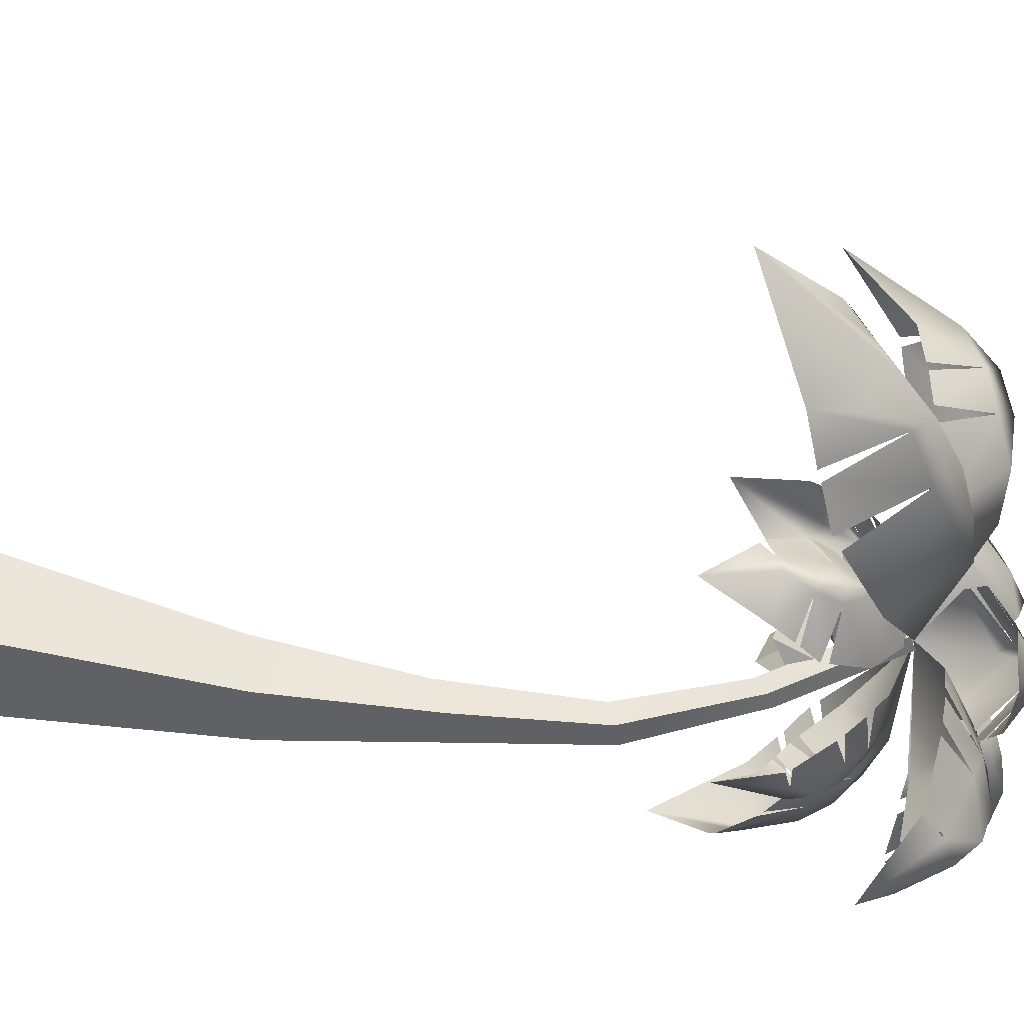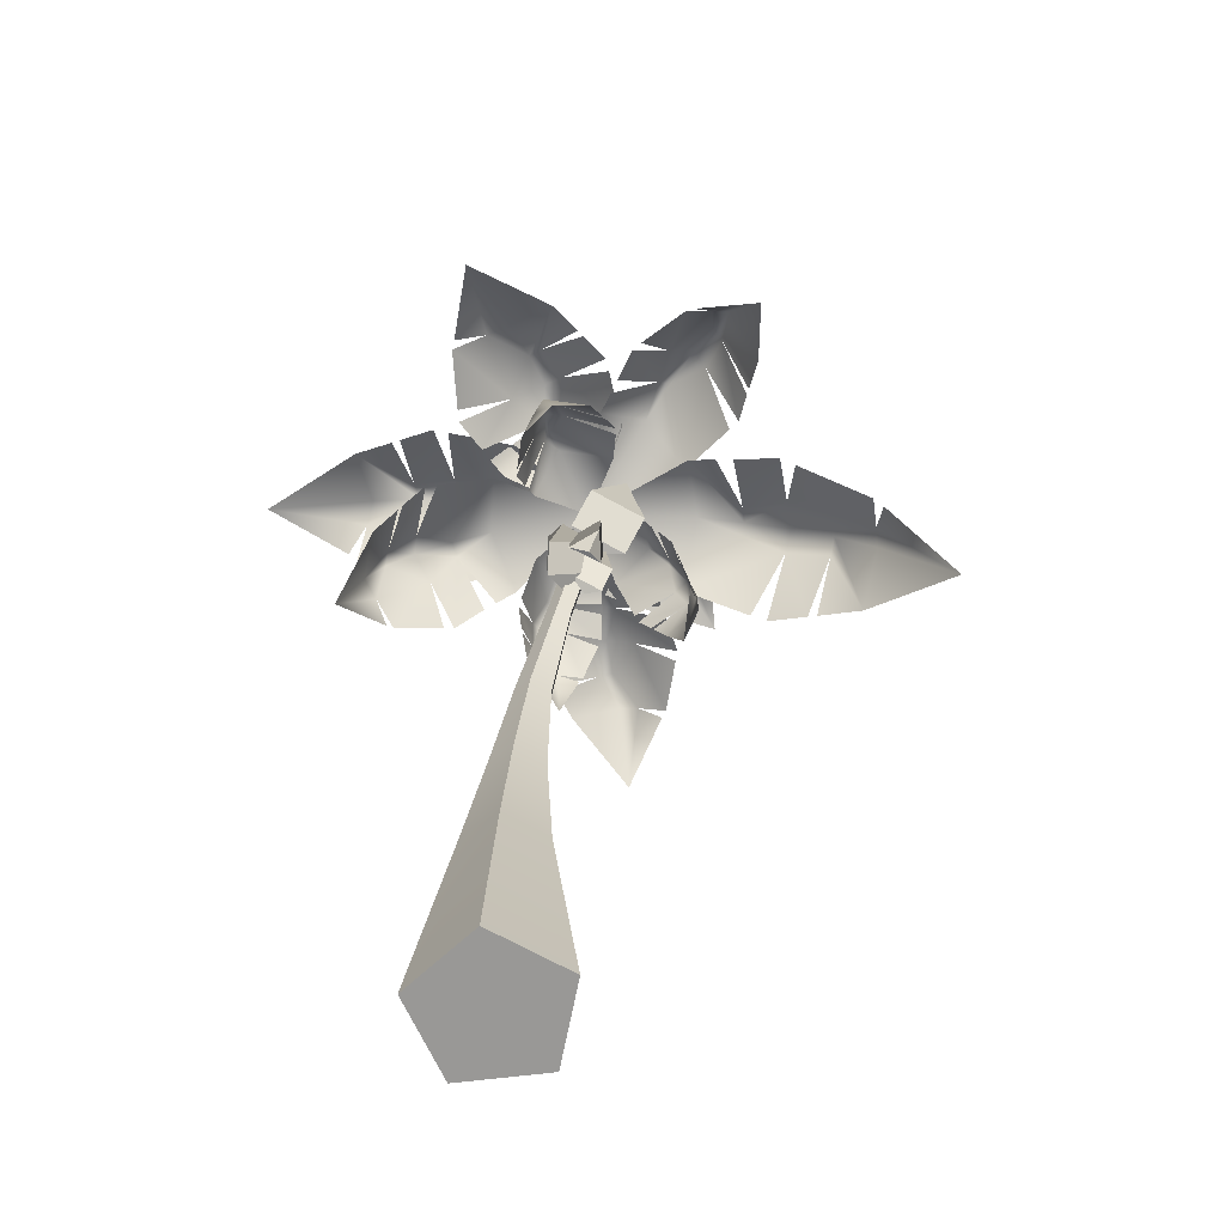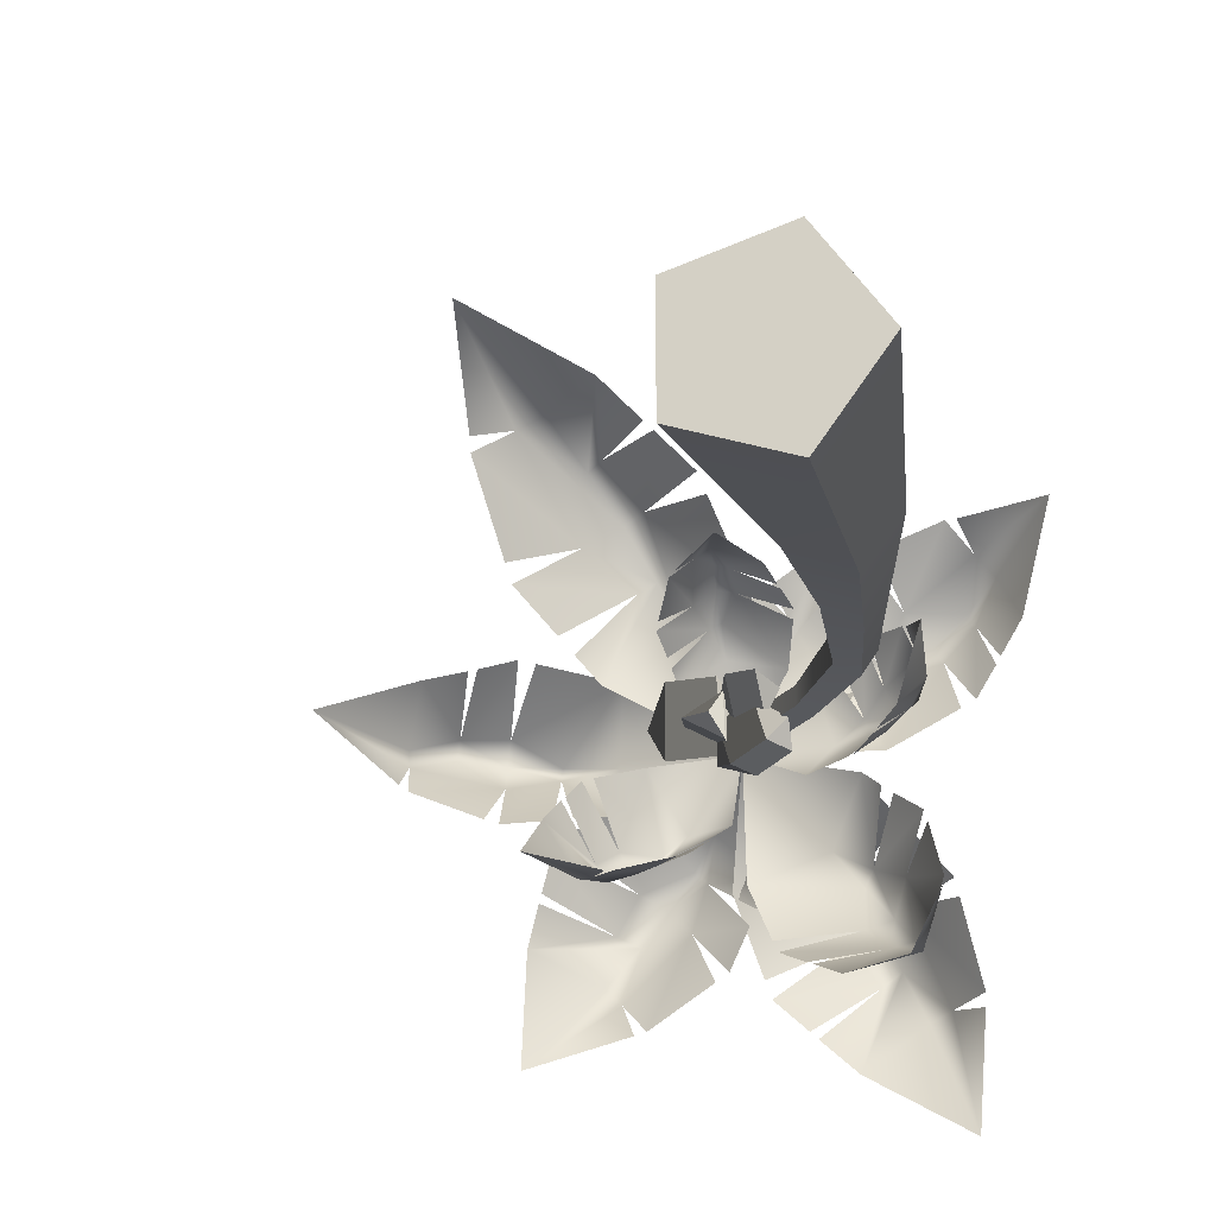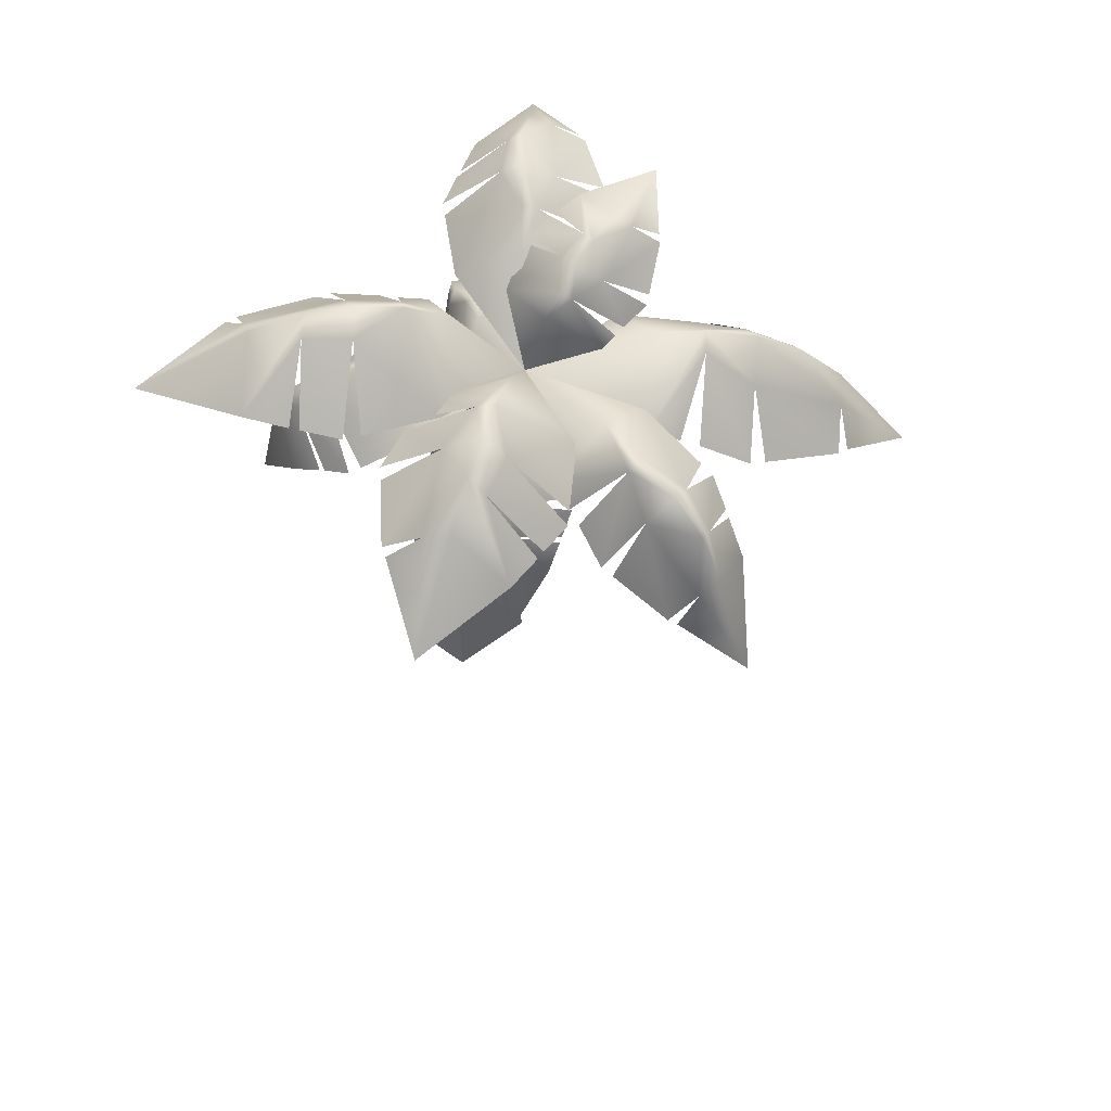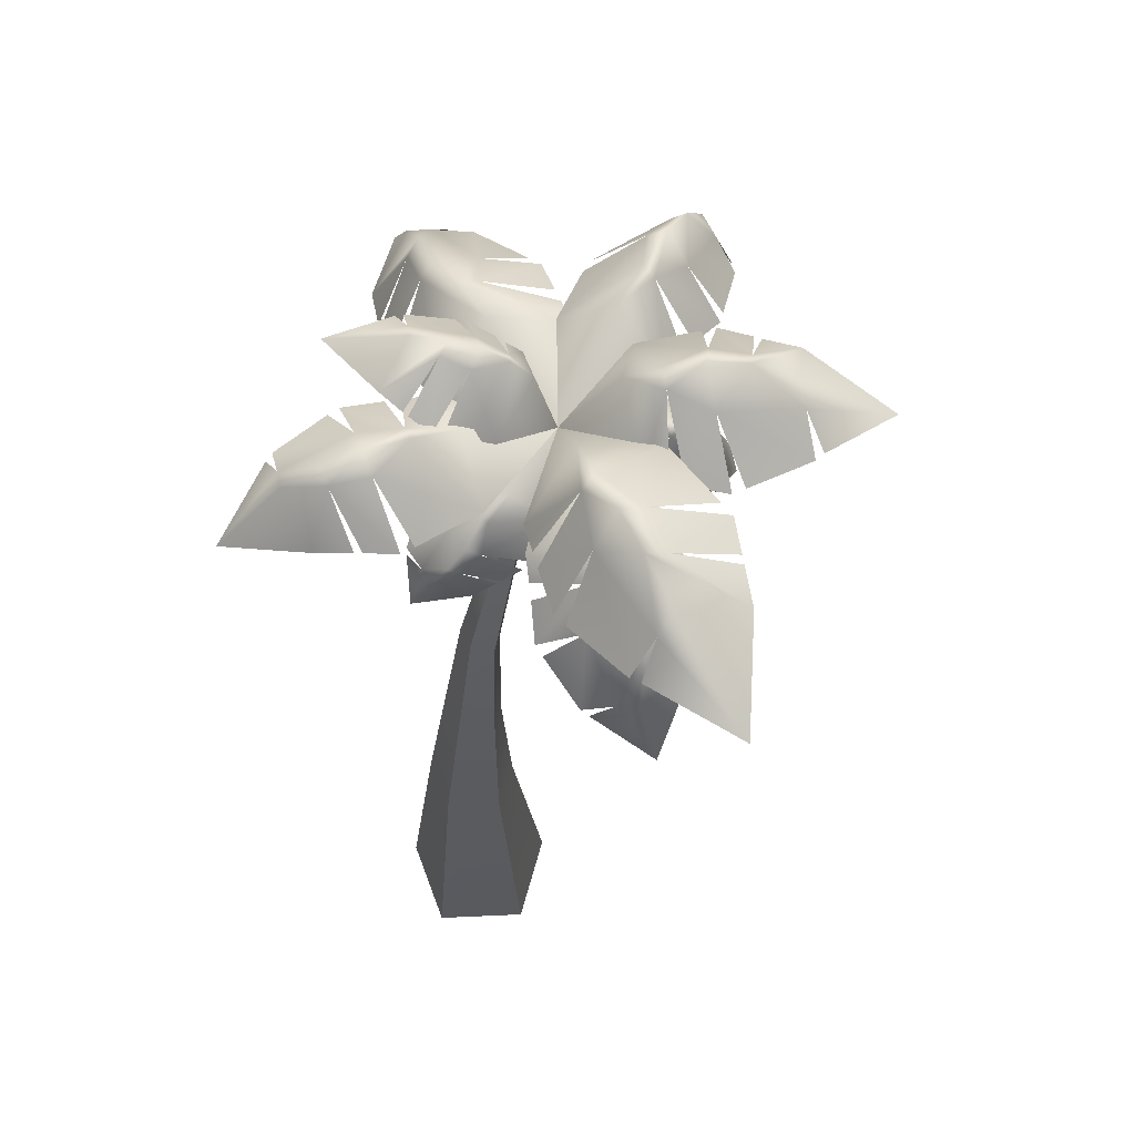
<metadata>
{"format":"obj","ext":"obj","renderer":"f3d","projection":"perspective","resolution":1024,"background":"white","views":[{"elev":75.4,"azim":102.5,"up":"+Z"},{"elev":-68.6,"azim":-119.2,"up":"+Y"},{"elev":-18.6,"azim":12.4,"up":"+Z"},{"elev":64.1,"azim":-126.1,"up":"+Y"},{"elev":63.8,"azim":123.4,"up":"+Y"}]}
</metadata>
<code>
g palmerav1:default1
v 31.91 -39.87 -105.1
v -91.69 -39.87 -64.98
v -91.69 -39.87 64.98
v 31.91 -39.87 105.1
v 108.3 -39.87 2e-06
v 12.9 366.6 -62.01
v -56.51 344.4 -38.33
v -56.51 344.4 38.33
v 12.9 366.6 62.01
v 55.8 380.4 1e-06
v -15.27 590.6 -42.34
v -53.94 562 -26.4
v -53.94 562 26.4
v -15.27 590.6 42.34
v 8.3 608.5 0
v -45.74 782 -28.25
v -72.9 768.3 -17.53
v -72.9 768.3 17.53
v -45.74 782 28.25
v -29.08 790.5 0
v -121.9 946.3 -18.8
v -138 927.1 -11.62
v -138 927.1 11.62
v -121.9 946.3 18.8
v -112 958.2 0
v -224.4 1096 -18.8
v -240.4 1077 -11.62
v -240.4 1077 11.62
v -224.4 1096 18.8
v -214.5 1108 0
v -2.258 -39.87 2e-06
v -228.8 1091 0
g palmerav1:palmera Trunk palmerav1:polySurface1
f 1 2 7 6
f 2 3 8 7
f 3 4 9 8
f 4 5 10 9
f 5 1 6 10
f 6 7 12 11
f 7 8 13 12
f 8 9 14 13
f 9 10 15 14
f 10 6 11 15
f 11 12 17 16
f 12 13 18 17
f 13 14 19 18
f 14 15 20 19
f 15 11 16 20
f 16 17 22 21
f 17 18 23 22
f 18 19 24 23
f 19 20 25 24
f 20 16 21 25
f 21 22 27 26
f 22 23 28 27
f 23 24 29 28
f 24 25 30 29
f 25 21 26 30
f 2 1 31
f 3 2 31
f 4 3 31
f 5 4 31
f 1 5 31
f 26 27 32
f 27 28 32
f 28 29 32
f 29 30 32
f 30 26 32
g default
v -473.5 1008 178.3
v -251.8 970 283.2
v -504.9 937 313.3
v -354.8 911 384.4
v -385.1 1082 74.56
v -205.8 1051 159.4
v -228.3 1104 -10.93
v -295.5 1140 144.1
v -362.6 1096 269.8
v -429.8 986.3 371.7
v -497 820.5 452.9
v -460.5 968.9 348.8
v -504 928.6 330.4
v -395.3 1053 323
v -306.2 937.6 336.2
v -295.9 944.5 326.4
v -372.6 1028 328.2
v -332.2 1067 275.8
v -243.4 984.1 260.5
v -428.5 1047 126
v -328.5 1123 207.6
v -349.9 1113 192.3
v -412 1059 106
v -405.2 1062 234.7
v -478.7 996.6 200.9
v -266.5 981.3 -153.7
v -393.3 1016 -55.19
v -336.6 928.8 -181.2
v -422.5 952.3 -114.5
v -230.8 1051 -106
v -333.3 1079 -26.32
v -228.3 1104 -10.93
v -293.4 1116 -98.65
v -346.2 1072 -151.2
v -389.1 983.4 -175.2
v -423.3 856 -174.4
v -368.1 963 -178.8
v -346.9 923.8 -182.4
v -368.6 1036 -167.3
v -408.5 981.5 -85.93
v -405.7 988.5 -80.42
v -379.5 1025 -148.7
v -360.1 1061 -127.6
v -382.3 1027 -49.68
v -248.5 1018 -130
v -320.1 1098 -126.6
v -305.6 1085 -130
v -241.6 1029 -120.3
v -315.6 1037 -152.2
v -278.2 972.6 -158.3
v -498.8 1060 -87.16
v -479.2 1065 106.8
v -595.5 1026 -52.87
v -582.2 1030 78.52
v -380.5 1097 -75.69
v -364.7 1101 81.22
v -228.3 1104 -10.93
v -384.5 1175 2.356
v -517.1 1170 11.12
v -613.4 1089 14.44
v -679.5 928.5 19.79
v -606 1067 -13.41
v -605.5 1021 -45.22
v -570.4 1142 13.41
v -533.7 1048 91.69
v -523.9 1053 94.59
v -562.1 1124 33.11
v -507.7 1148 37.11
v -459.8 1072 102.5
v -441.7 1081 -80.61
v -452.3 1178 7.307
v -451.1 1163 -11.67
v -418.8 1085 -78.54
v -508.8 1129 -27.22
v -515.5 1056 -81.44
v -9.651 977.3 -120.4
v -176.2 1015 -259.9
v 15.53 927.7 -205.9
v -97.24 953.2 -300.4
v -84.33 1042 -56.99
v -219 1072 -169.8
v -228.3 1104 -10.93
v -128.7 1108 -127.6
v -55.29 1064 -218.8
v -14.91 976.5 -275.6
v -10.56 842.1 -307.5
v -1.574 959 -247.1
v 14.59 922.2 -217.8
v -29.78 1028 -252.2
v -133.9 983.6 -281.4
v -141.4 990.2 -277.7
v -54.38 1020 -260.6
v -86.22 1055 -231.1
v -183.4 1025 -244.6
v -45.95 1011 -90.82
v -90.51 1089 -175.1
v -78.91 1077 -158.2
v -60.73 1021 -78.24
v -37.76 1032 -179.9
v -4.789 970 -135.1
v -89.65 1129 225.9
v 34.79 1126 43.98
v 6.572 1124 259.5
v 90.85 1122 136.3
v -168.4 1131 139
v -67.71 1129 -8.2
v -228.3 1104 -10.93
v -121.3 1187 61.81
v -22.78 1210 135.3
v 57.83 1172 202.4
v 130.8 1070 261.2
v 36.07 1155 225.5
v 19.65 1123 259.6
v 19.61 1202 169.5
v 64.06 1126 92.68
v 58.7 1127 83.55
v 30.64 1186 150
v -7.565 1193 110
v 17.34 1127 35.02
v -127.3 1132 182.7
v -71.44 1203 98.13
v -83.73 1192 116.1
v -142.3 1131 166.3
v -49.98 1180 169.6
v -73.44 1130 231.7
v -79.75 1039 94.55
v -85.02 987.2 -51.52
v -28.74 988.4 90.55
v -32.32 953.5 -8.386
v -141.8 1082 61.3
v -146 1040 -56.86
v -228.3 1104 -10.93
v -121.2 1092 -9.852
v -43.76 1053 5.033
v -3.482 991.4 32.33
v 2.708 901.4 68.31
v -13.17 991.8 55.72
v -23.62 981.4 87.37
v -17.83 1027 16.56
v -56.75 970.3 -28.93
v -61.58 973.9 -33.38
v -26.01 1014 4.271
v -53.05 1038 -11.46
v -95.33 996.3 -52.52
v -109.1 1060 77.25
v -80.49 1074 -3.602
v -84.67 1074 12.79
v -121.6 1068 71.34
v -58.04 1049 39.38
v -70.58 1031 93.68
v -296.3 956.2 93.54
v -148.4 993.7 120.5
v -271.3 904.3 136.4
v -171.1 929.8 154.6
v -285.5 1025 49.14
v -165.8 1055 70.93
v -228.3 1104 -10.93
v -237.2 1065 89.23
v -237.7 1006 153.7
v -229.8 931 176.4
v -207.7 837.8 160.4
v -247.5 921.5 161
v -265.4 899 141.1
v -235.4 971.5 171.8
v -160.8 960.6 139.1
v -158.6 967.2 136.2
v -217.4 970.5 165.6
v -214.4 1005 147.2
v -151.3 1004 112.2
v -290.7 990.5 73.14
v -237.8 1037 123.9
v -250.2 1029 115.5
v -288.4 1003 63.83
v -260.8 987.8 130.4
v -292.4 947.9 101.4
v 3.113 1132 -157.9
v -210.5 1175 -276.5
v 30.94 1156 -282.9
v -113.8 1185 -363.3
v -79.59 1131 -59
v -252.4 1166 -155
v -228.3 1104 -10.93
v -166 1222 -79.91
v -103.7 1260 -178.2
v -41.41 1233 -300.3
v 20.88 1149 -443.1
v -11.88 1204 -292.2
v 29.82 1159 -299
v -73.42 1257 -233.9
v -159.4 1179 -322.8
v -169.1 1179 -313.8
v -95.36 1242 -254.7
v -133.1 1243 -202.9
v -218.1 1173 -254.6
v -38.96 1133 -107.1
v -135.4 1246 -126.4
v -114.7 1227 -120.1
v -54.45 1131 -89.18
v -62.72 1211 -170.4
v 7.756 1136 -178.7
v -251.8 1138 -251.6
v -452.3 1125 -105.7
v -346.9 1141 -313.8
v -482.7 1133 -215
v -206.9 1143 -149.1
v -369.1 1133 -31.13
v -228.3 1104 -10.93
v -279.7 1214 -72.24
v -340.1 1241 -152.9
v -407.8 1201 -249.3
v -481.9 1103 -359.4
v -382.7 1180 -275
v -361.4 1142 -317.8
v -371.9 1232 -197.3
v -468.5 1128 -163.7
v -465.3 1128 -152.6
v -396 1211 -187.6
v -370.2 1216 -138.4
v -437.2 1126 -92.3
v -228.8 1142 -199.2
v -308.8 1232 -110.7
v -291 1219 -128.2
v -220.6 1141 -180.4
v -306.3 1202 -190.8
v -267.7 1138 -262
v -268.5 1158 155.2
v -99.77 1179 89.35
v -217.5 1189 213.9
v -103.2 1203 169.3
v -278.7 1141 75.48
v -142.2 1158 22.21
v -228.3 1104 -10.93
v -226.6 1198 22.67
v -207.4 1239 84.61
v -174 1237 169.5
v -128.2 1198 274.5
v -192.4 1219 186.7
v -208.6 1193 219
v -193.4 1245 122.3
v -101.3 1191 132
v -101.2 1189 123.7
v -171 1234 123
v -179.2 1227 83.69
v -107.4 1175 77.35
v -274 1150 114.2
v -218.3 1222 51.36
v -231.5 1210 62.71
v -275.5 1146 99.84
v -230.8 1208 111.7
v -260 1164 165
g Palm11
f 40 38 39
f 51 38 50
f 38 40 50
f 40 53 50
f 41 50 53
f 43 36 42
f 40 39 37
f 57 35 56
f 35 44 56
f 56 44 41
f 41 44 46
f 44 42 46
f 42 44 43
f 44 45 43
f 47 49 36
f 42 36 46
f 36 49 46
f 41 46 50
f 46 49 50
f 34 50 48
f 49 48 50
f 41 53 56
f 53 54 56
f 52 33 54
f 33 56 54
f 55 54 37
f 40 37 53
f 54 53 37
f 65 63 64
f 76 63 75
f 66 75 78
f 75 63 78
f 63 65 78
f 68 61 67
f 65 64 62
f 82 60 81
f 60 69 81
f 67 71 69
f 69 71 81
f 71 66 81
f 67 69 68
f 69 70 68
f 72 74 61
f 67 61 71
f 61 74 71
f 73 59 74
f 59 75 74
f 75 66 74
f 71 74 66
f 78 79 66
f 66 79 81
f 79 77 81
f 58 81 77
f 80 79 62
f 78 65 79
f 79 65 62
f 90 88 89
f 101 88 100
f 90 103 88
f 91 100 103
f 100 88 103
f 93 86 92
f 90 89 87
f 107 85 106
f 85 94 106
f 92 96 94
f 94 96 106
f 96 91 106
f 92 94 93
f 94 95 93
f 97 99 86
f 96 92 99
f 92 86 99
f 98 84 99
f 84 100 99
f 100 91 99
f 96 99 91
f 102 83 104
f 83 106 104
f 106 91 104
f 91 103 104
f 105 104 87
f 103 90 104
f 104 90 87
f 115 113 114
f 126 113 125
f 115 128 113
f 116 125 128
f 125 113 128
f 118 111 117
f 115 114 112
f 132 110 131
f 110 119 131
f 117 121 119
f 119 121 131
f 121 116 131
f 117 119 118
f 119 120 118
f 122 124 111
f 121 117 124
f 117 111 124
f 123 109 124
f 109 125 124
f 125 116 124
f 121 124 116
f 127 108 129
f 108 131 129
f 131 116 129
f 116 128 129
f 130 129 112
f 128 115 129
f 129 115 112
f 140 138 139
f 151 138 150
f 140 153 138
f 141 150 153
f 150 138 153
f 143 136 142
f 140 139 137
f 157 135 156
f 135 144 156
f 142 146 144
f 144 146 156
f 146 141 156
f 142 144 143
f 144 145 143
f 147 149 136
f 146 142 149
f 142 136 149
f 148 134 149
f 134 150 149
f 150 141 149
f 146 149 141
f 152 133 154
f 133 156 154
f 156 141 154
f 141 153 154
f 155 154 137
f 153 140 154
f 154 140 137
f 165 163 164
f 176 163 175
f 165 178 163
f 166 175 178
f 175 163 178
f 168 161 167
f 165 164 162
f 182 160 181
f 160 169 181
f 167 171 169
f 169 171 181
f 171 166 181
f 167 169 168
f 169 170 168
f 172 174 161
f 171 167 174
f 167 161 174
f 173 159 174
f 159 175 174
f 175 166 174
f 171 174 166
f 177 158 179
f 158 181 179
f 181 166 179
f 166 178 179
f 180 179 162
f 178 165 179
f 179 165 162
f 190 188 189
f 201 188 200
f 190 203 188
f 191 200 203
f 200 188 203
f 193 186 192
f 190 189 187
f 207 185 206
f 185 194 206
f 192 196 194
f 194 196 206
f 196 191 206
f 192 194 193
f 194 195 193
f 197 199 186
f 196 192 199
f 192 186 199
f 198 184 199
f 184 200 199
f 200 191 199
f 196 199 191
f 202 183 204
f 183 206 204
f 206 191 204
f 191 203 204
f 205 204 187
f 203 190 204
f 204 190 187
f 215 213 214
f 226 213 225
f 216 225 228
f 225 213 228
f 213 215 228
f 218 211 217
f 215 214 212
f 232 210 231
f 210 219 231
f 217 221 219
f 219 221 231
f 221 216 231
f 217 219 218
f 219 220 218
f 222 224 211
f 217 211 221
f 211 224 221
f 223 209 224
f 209 225 224
f 225 216 224
f 221 224 216
f 228 229 216
f 216 229 231
f 229 227 231
f 208 231 227
f 230 229 212
f 228 215 229
f 229 215 212
f 240 238 239
f 251 238 250
f 241 250 253
f 250 238 253
f 238 240 253
f 243 236 242
f 240 239 237
f 257 235 256
f 235 244 256
f 242 246 244
f 244 246 256
f 246 241 256
f 242 244 243
f 244 245 243
f 247 249 236
f 242 236 246
f 236 249 246
f 248 234 249
f 234 250 249
f 250 241 249
f 246 249 241
f 253 254 241
f 241 254 256
f 254 252 256
f 233 256 252
f 255 254 237
f 253 240 254
f 254 240 237
f 265 263 264
f 276 263 275
f 266 275 278
f 275 263 278
f 263 265 278
f 268 261 267
f 265 264 262
f 282 260 281
f 260 269 281
f 267 271 269
f 269 271 281
f 271 266 281
f 267 269 268
f 269 270 268
f 272 274 261
f 267 261 271
f 261 274 271
f 273 259 274
f 259 275 274
f 275 266 274
f 271 274 266
f 278 279 266
f 266 279 281
f 279 277 281
f 258 281 277
f 280 279 262
f 278 265 279
f 279 265 262
g palmerav1:default1
v -220.3 944.3 16.2
v -218.3 945.5 -37.91
v -265.9 940.3 -12.68
v -223.8 980.3 16.82
v -221.8 981.4 -37.28
v -269.5 976.2 -12.06
v -233 925.4 -11.77
v -240.2 997.3 -10.53
v -235.7 991.1 -43.32
v -235.7 991.1 48.27
v -223 1069 2.477
v -296 1001 -43.32
v -296 1001 48.27
v -283.3 1079 2.477
v -201.3 1012 2.477
v -321.9 1032 2.477
v -171 991.7 33.1
v -176.9 961.7 -11.58
v -184 939.3 37.22
v -206.1 1000 31.98
v -212 970.3 -12.7
v -219 947.9 36.1
v -159.8 960 20.14
v -229.9 977.1 17.9
v -191.3 966.5 12.76
v -154 999.4 -40.65
v -170.6 928.5 -45.99
v -233.1 978 -9.347
v -195.8 1011 -62.76
v -212.4 940 -68.1
v -151.1 959.1 -13.57
v -234.7 982 -57.79
g palmerav1:palmera Coco
f 283 284 287 286
f 284 285 288 287
f 285 283 286 288
f 284 283 289
f 285 284 289
f 283 285 289
f 286 287 290
f 287 288 290
f 288 286 290
f 291 292 295 294
f 292 293 296 295
f 293 291 294 296
f 292 291 297
f 293 292 297
f 291 293 297
f 294 295 298
f 295 296 298
f 296 294 298
f 299 300 303 302
f 300 301 304 303
f 301 299 302 304
f 300 299 305
f 301 300 305
f 299 301 305
f 302 303 306
f 303 304 306
f 304 302 306
f 307 308 311 310
f 308 309 312 311
f 309 307 310 312
f 308 307 313
f 309 308 313
f 307 309 313
f 310 311 314
f 311 312 314
f 312 310 314

</code>
